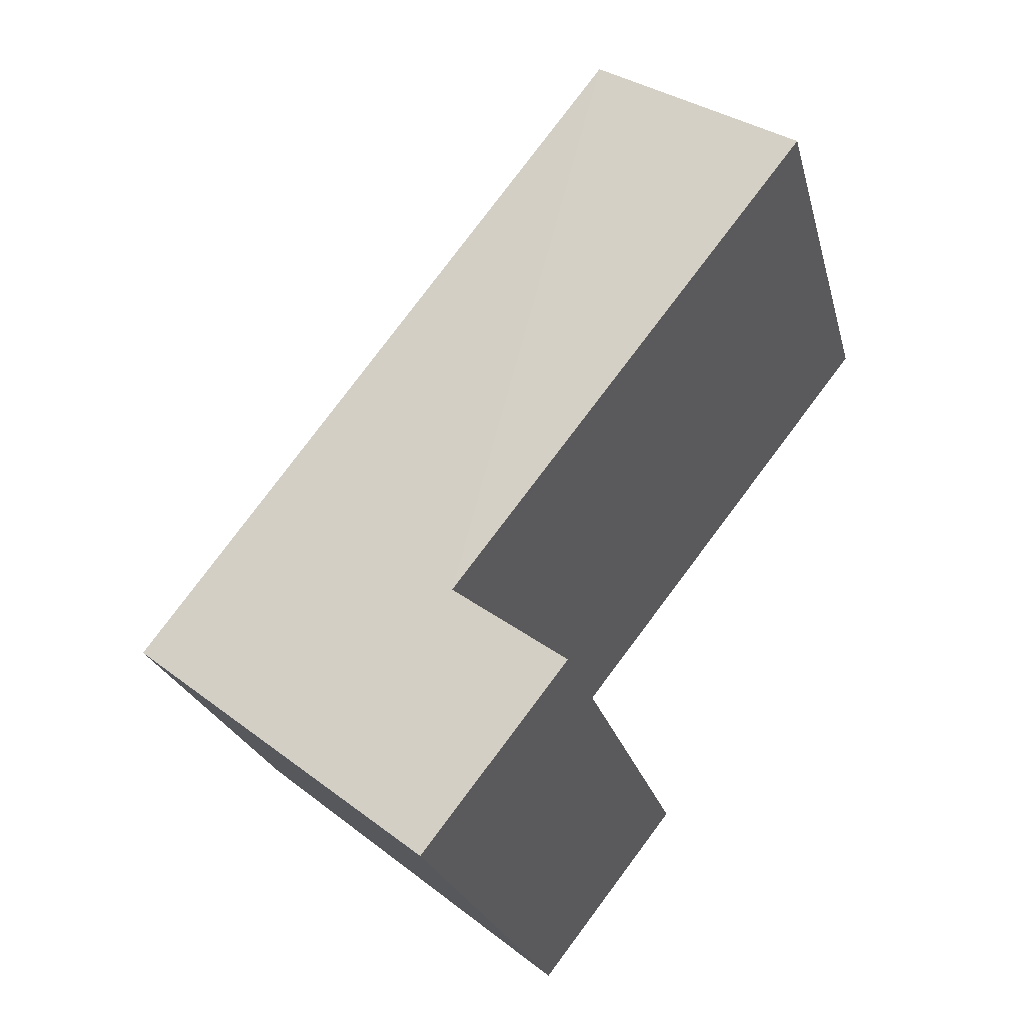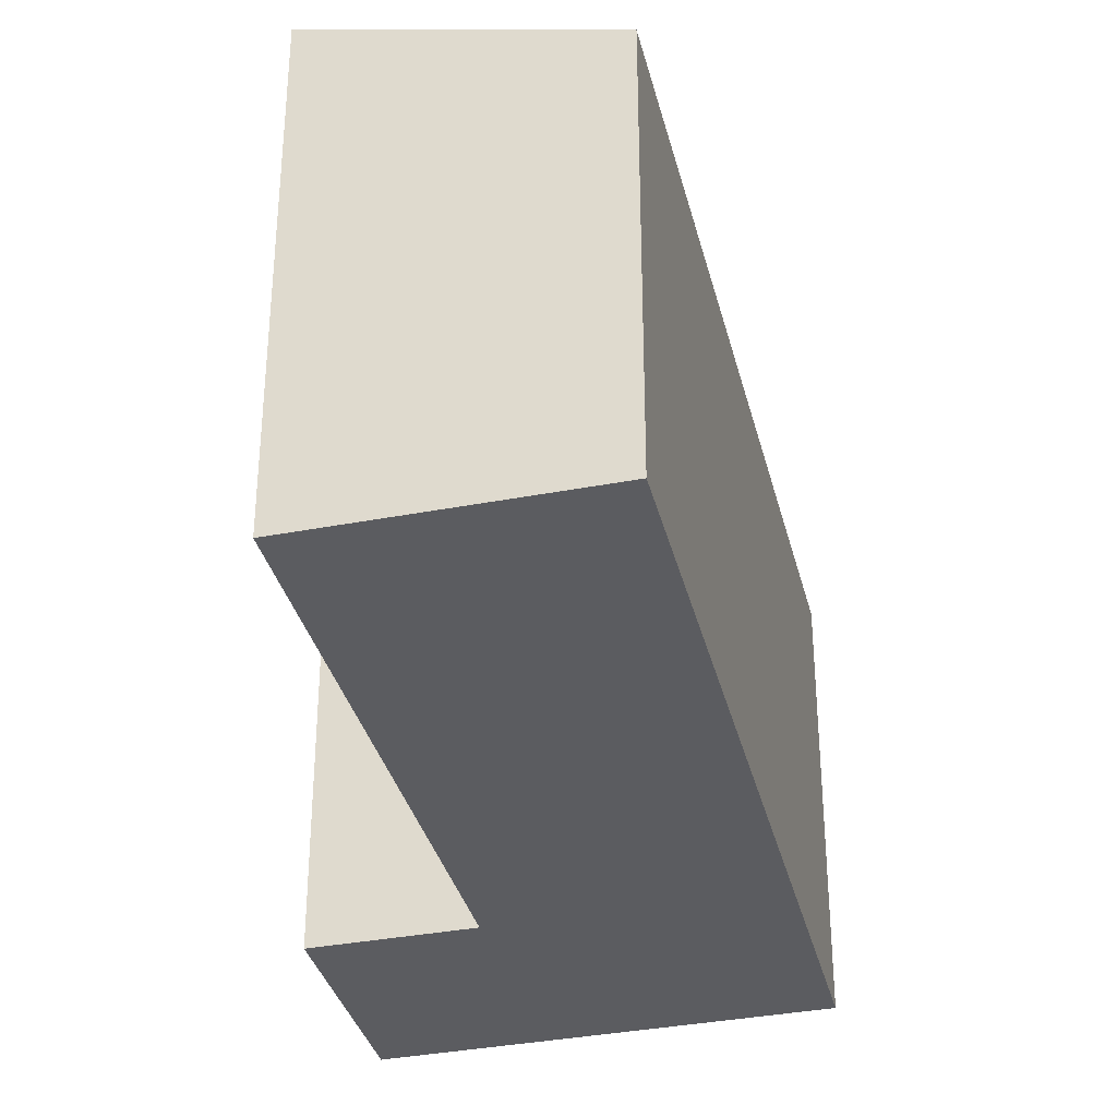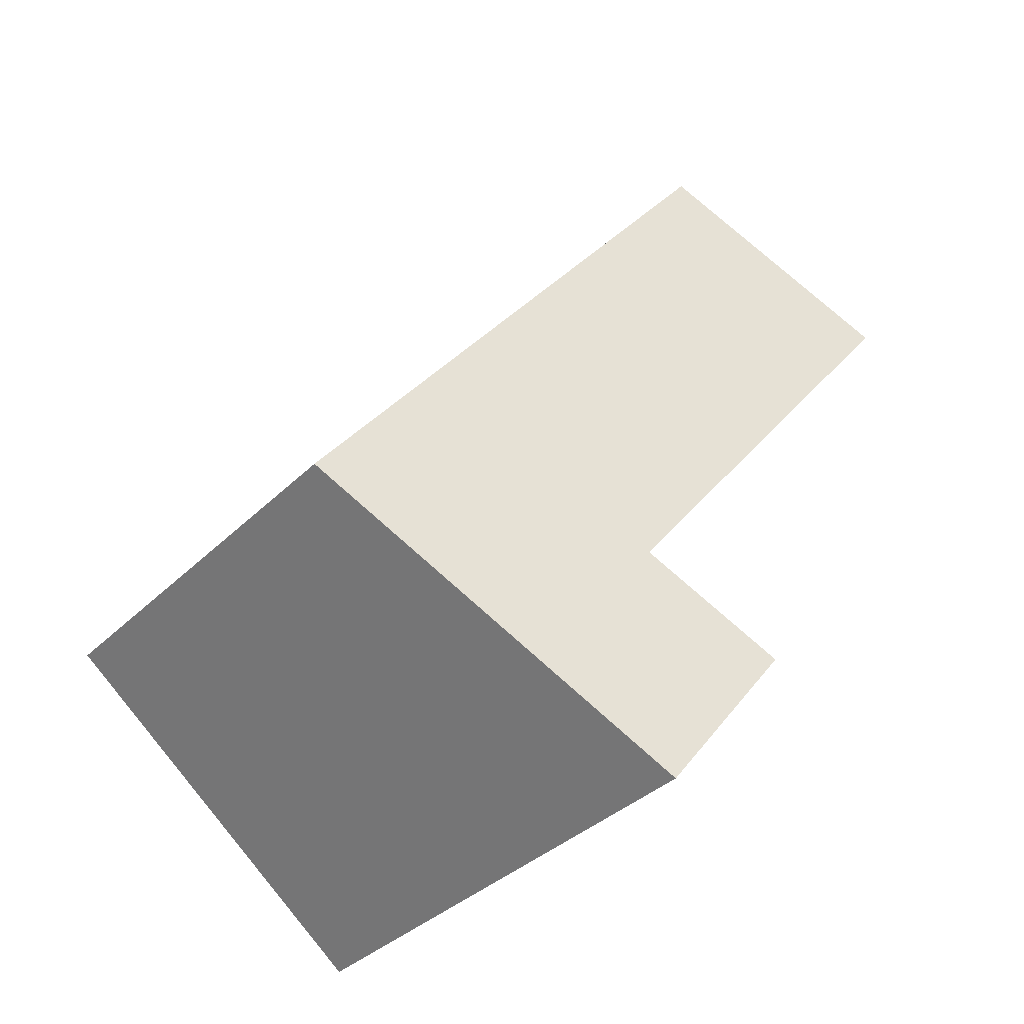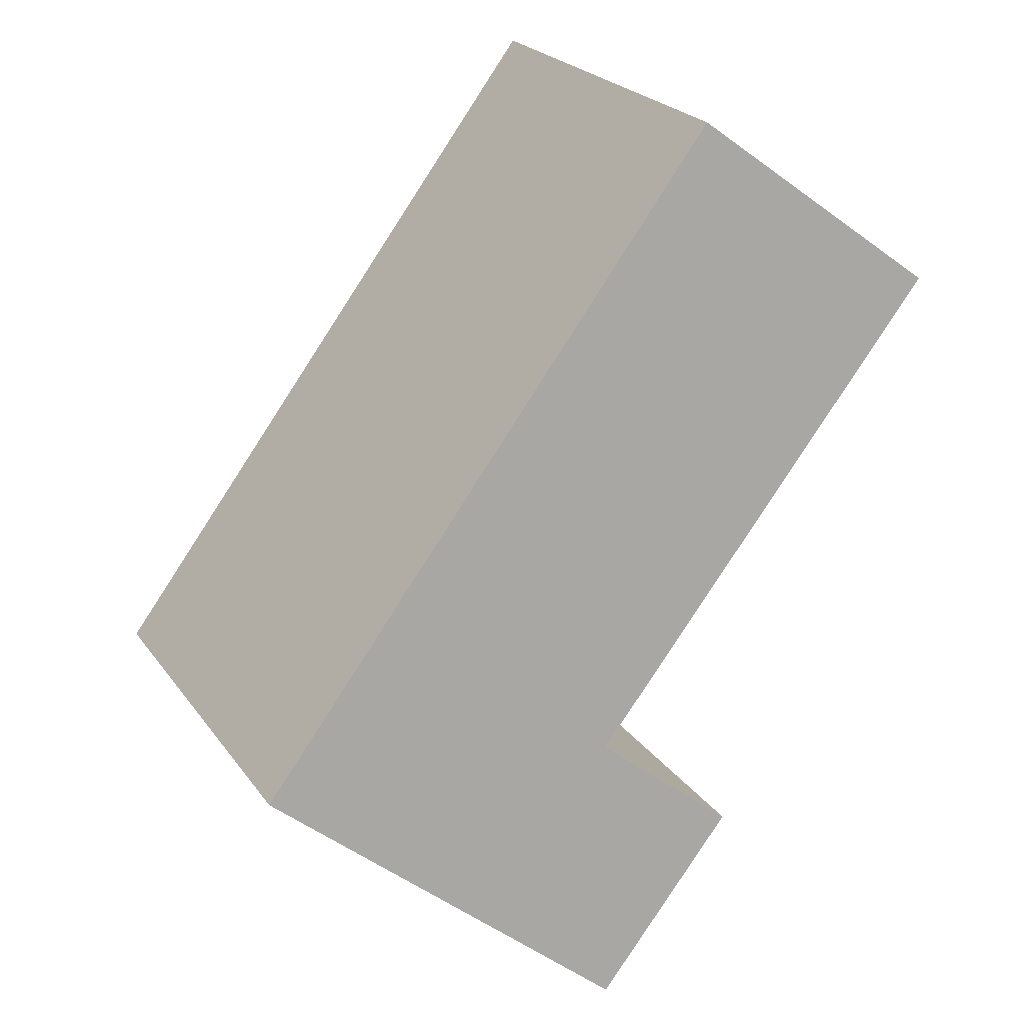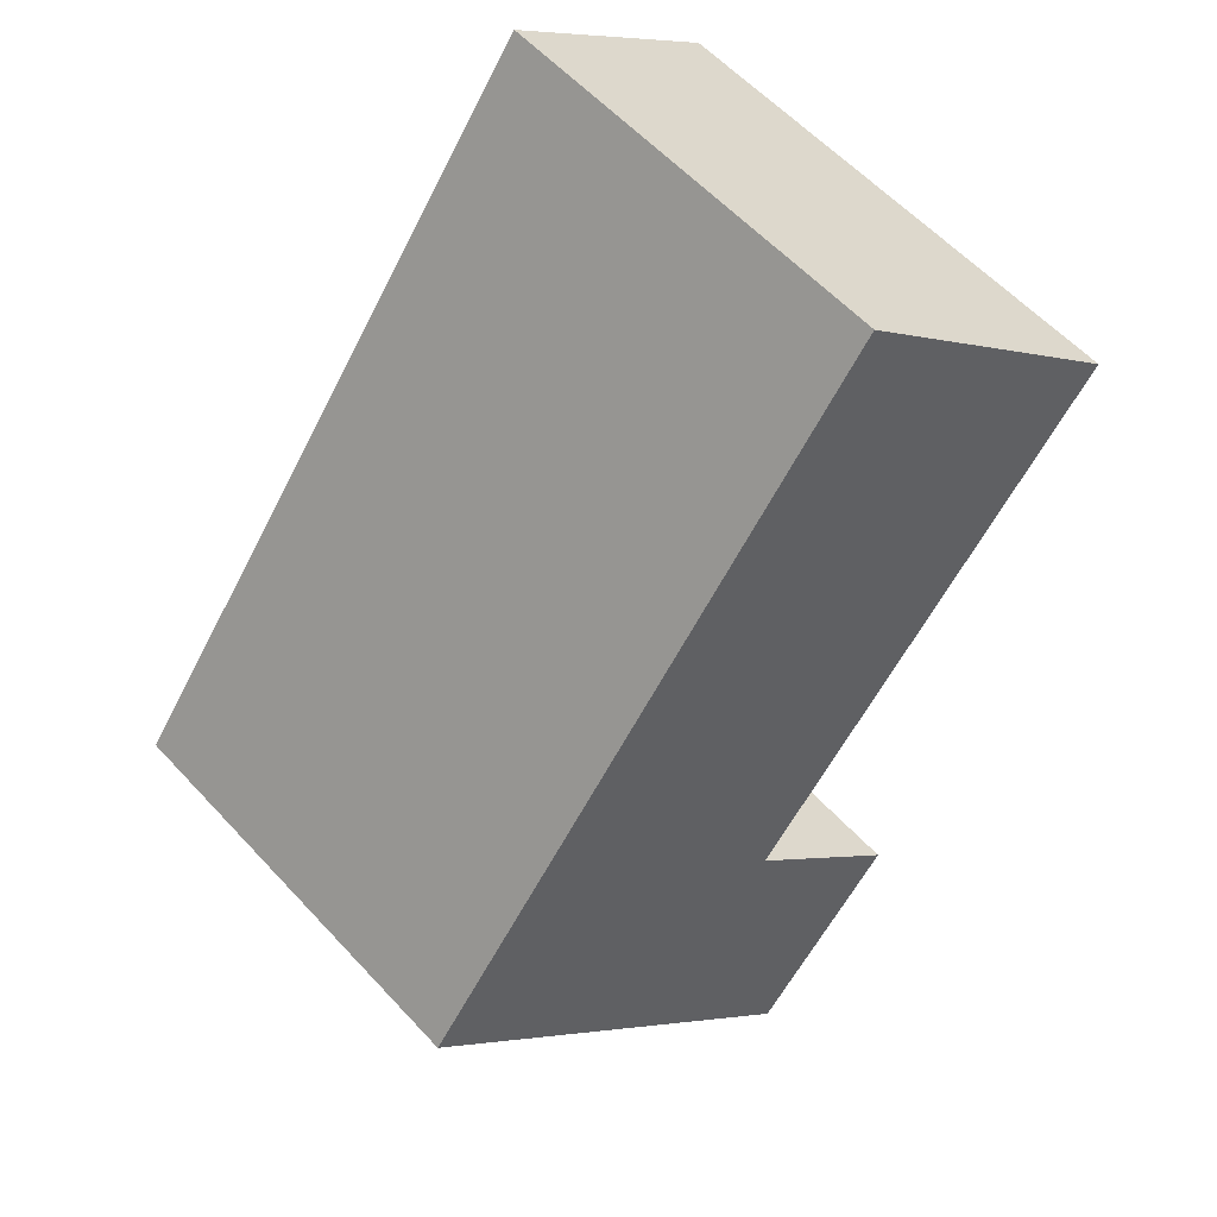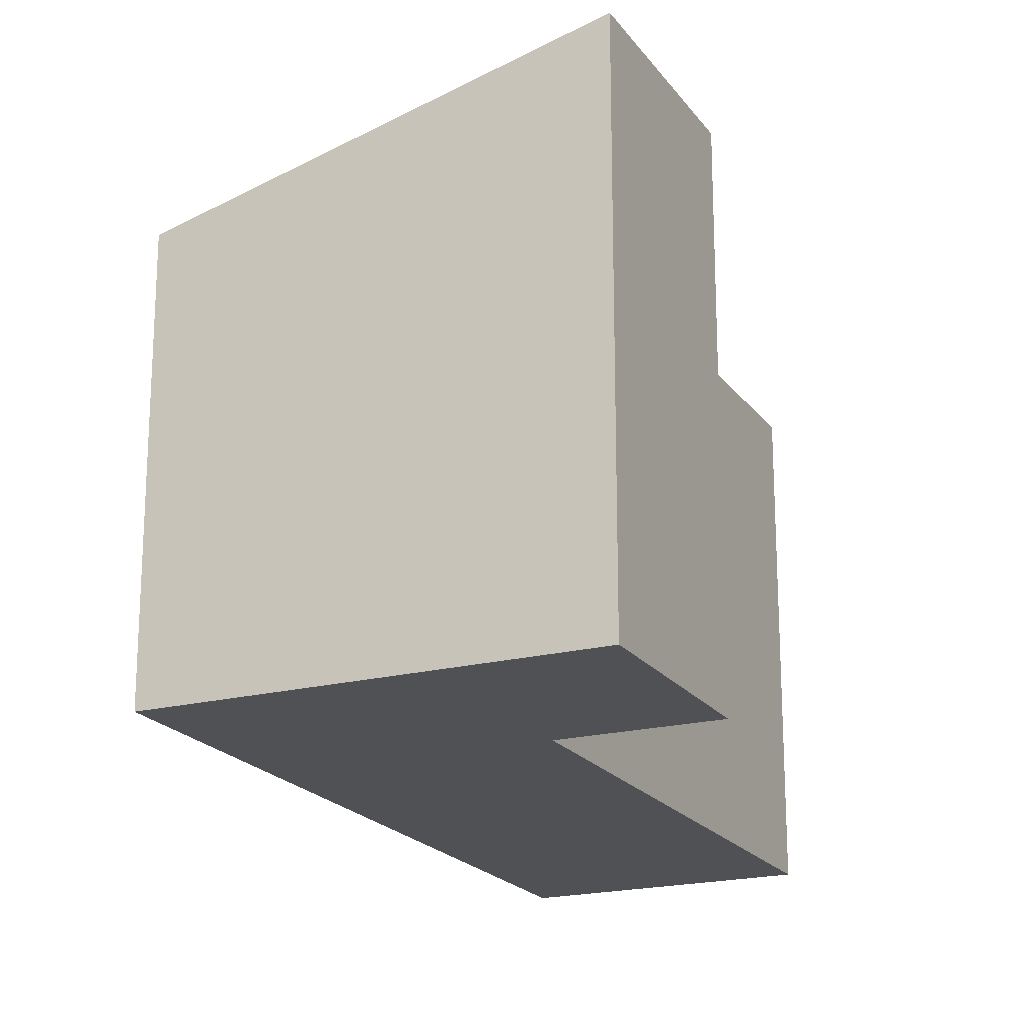
<metadata>
{"format":"obj","ext":"obj","renderer":"f3d","projection":"perspective","resolution":1024,"background":"white","views":[{"elev":-23.6,"azim":-166.5,"up":"+Z"},{"elev":-35.3,"azim":-23.9,"up":"+Y"},{"elev":-35.5,"azim":142.0,"up":"+Z"},{"elev":24.0,"azim":153.1,"up":"+Z"},{"elev":58.8,"azim":137.7,"up":"+Z"},{"elev":-20.0,"azim":167.2,"up":"+Y"}]}
</metadata>
<code>
v  2.781 5.386 2.189
v  4.596 6.297 -5.871
v  0 6.297 3.856e-16
v  9.048 5.417 -6.016
v  4.804 6.812 -9.381
v  3.024 6.812 -7.106
v  3.024 4.351e-16 -7.106
v  4.596 3.595e-16 -5.871
v  0 0 0
v  2.781 -1.34e-16 2.189
v  4.804 5.744e-16 -9.381
v  9.048 3.684e-16 -6.016
g defaultobject
f 1 2 3
f 2 1 4
f 2 4 5
f 5 6 2
f 7 2 6
f 2 7 8
f 9 1 3
f 1 9 10
f 8 3 2
f 3 8 9
f 11 6 5
f 6 11 7
f 1 12 4
f 12 1 10
f 4 11 5
f 11 4 12
f 10 9 12
f 8 12 9
f 7 12 8
f 11 12 7

</code>
